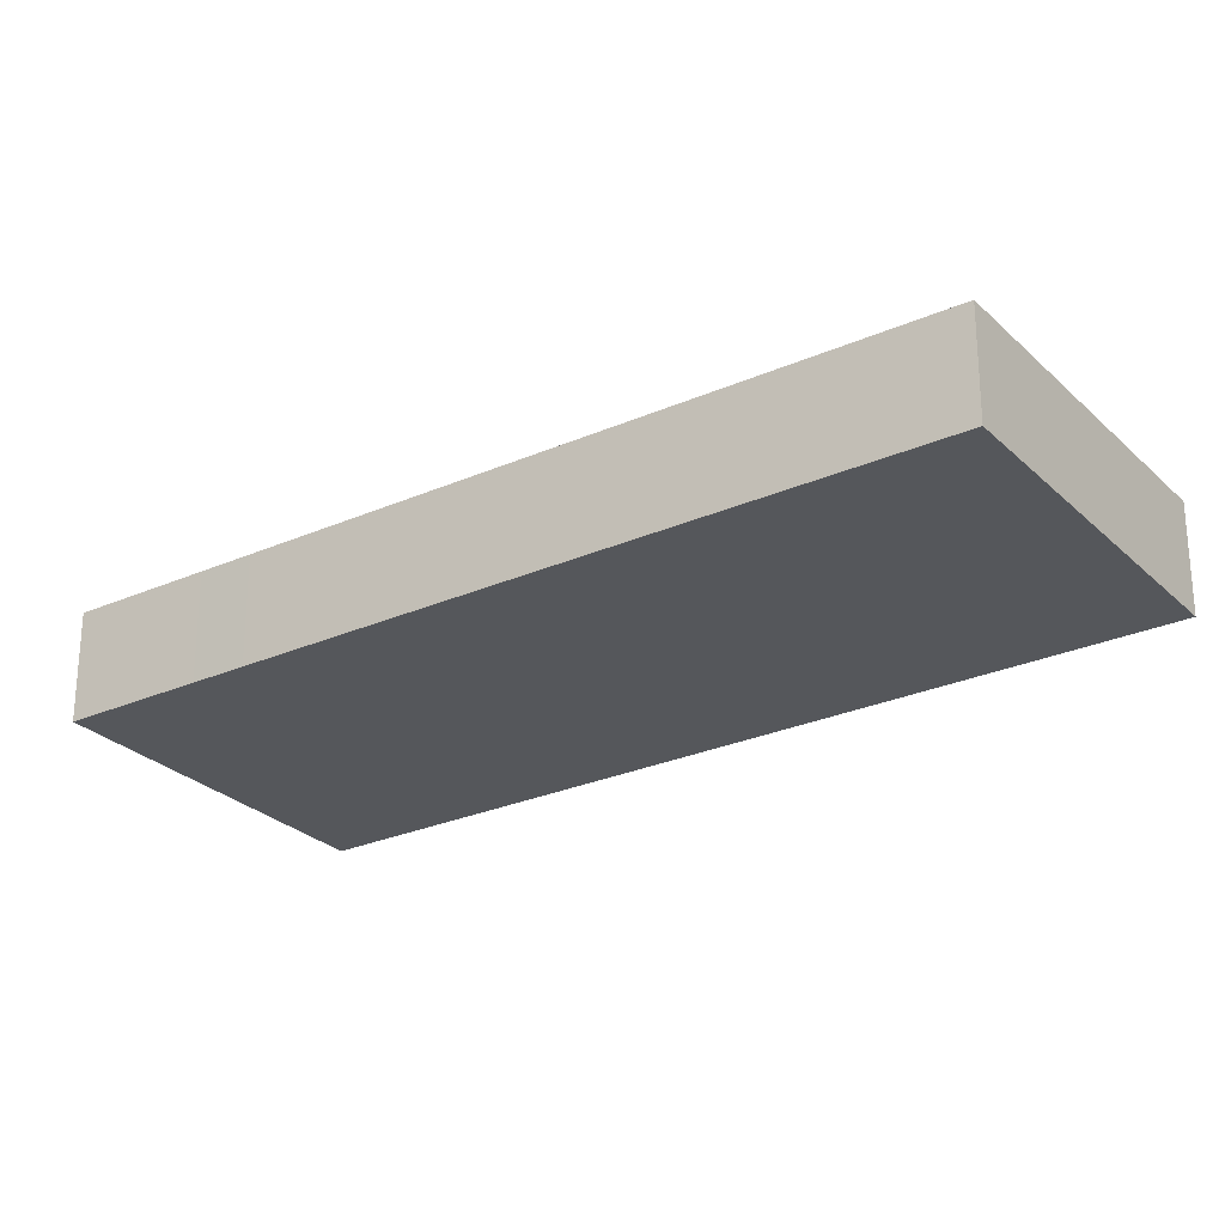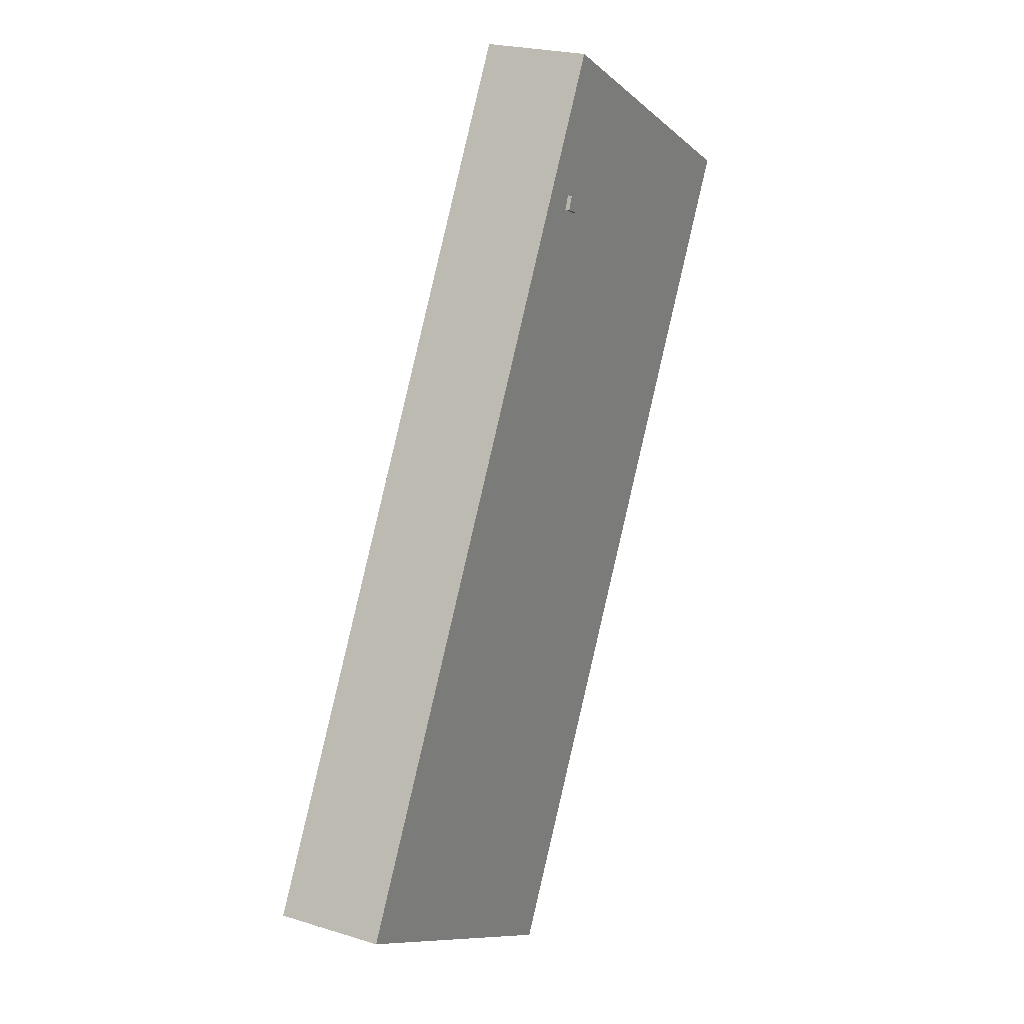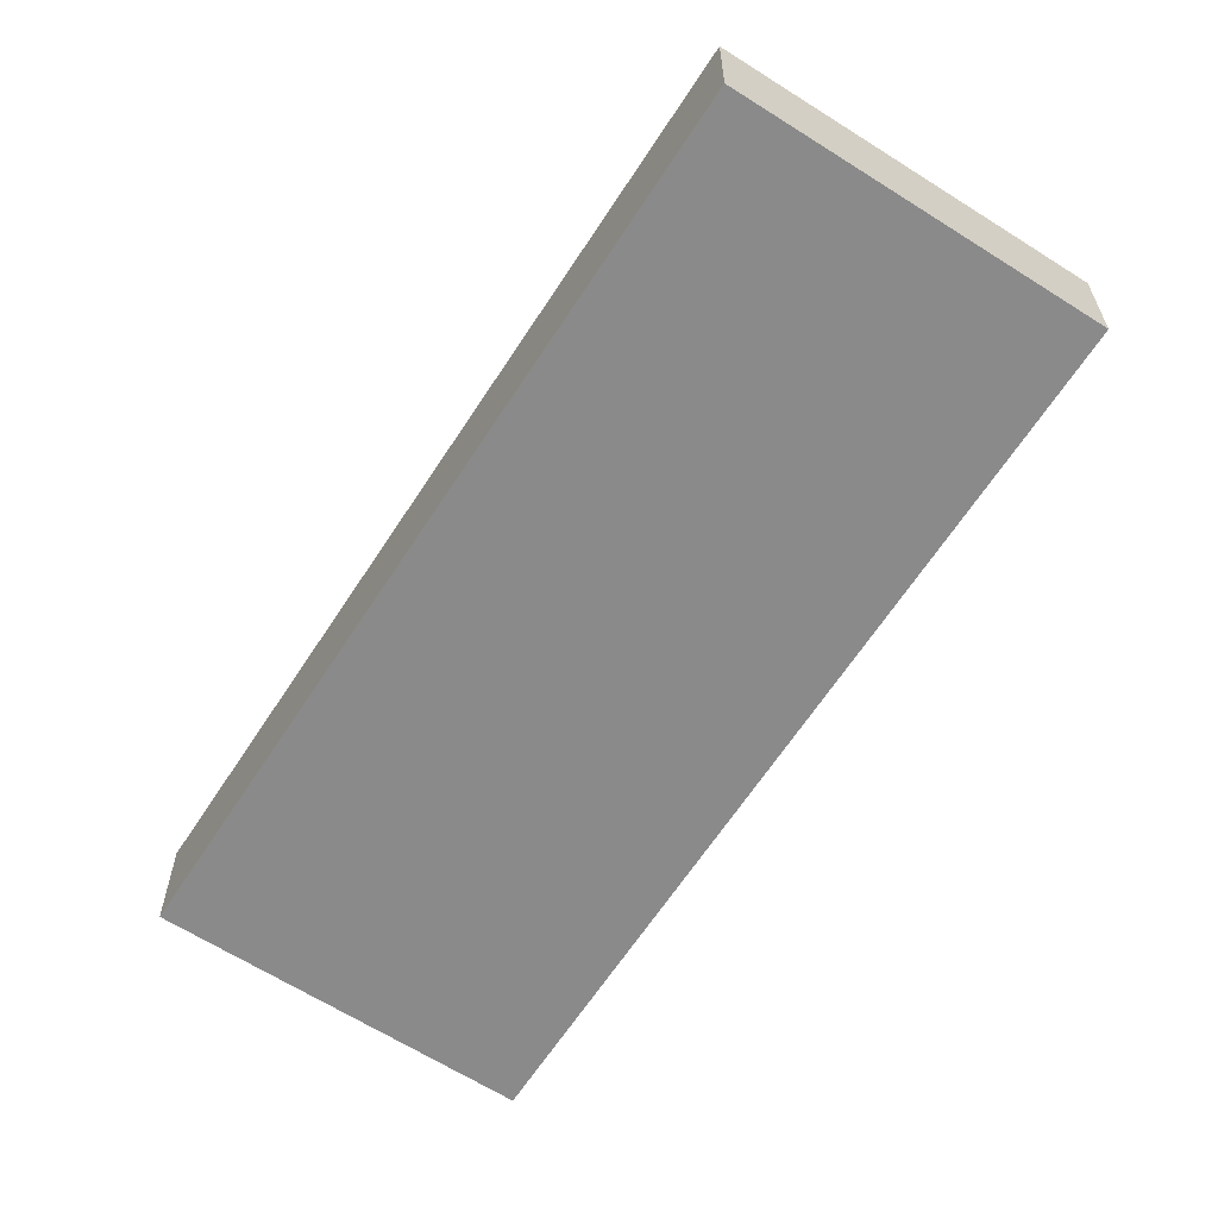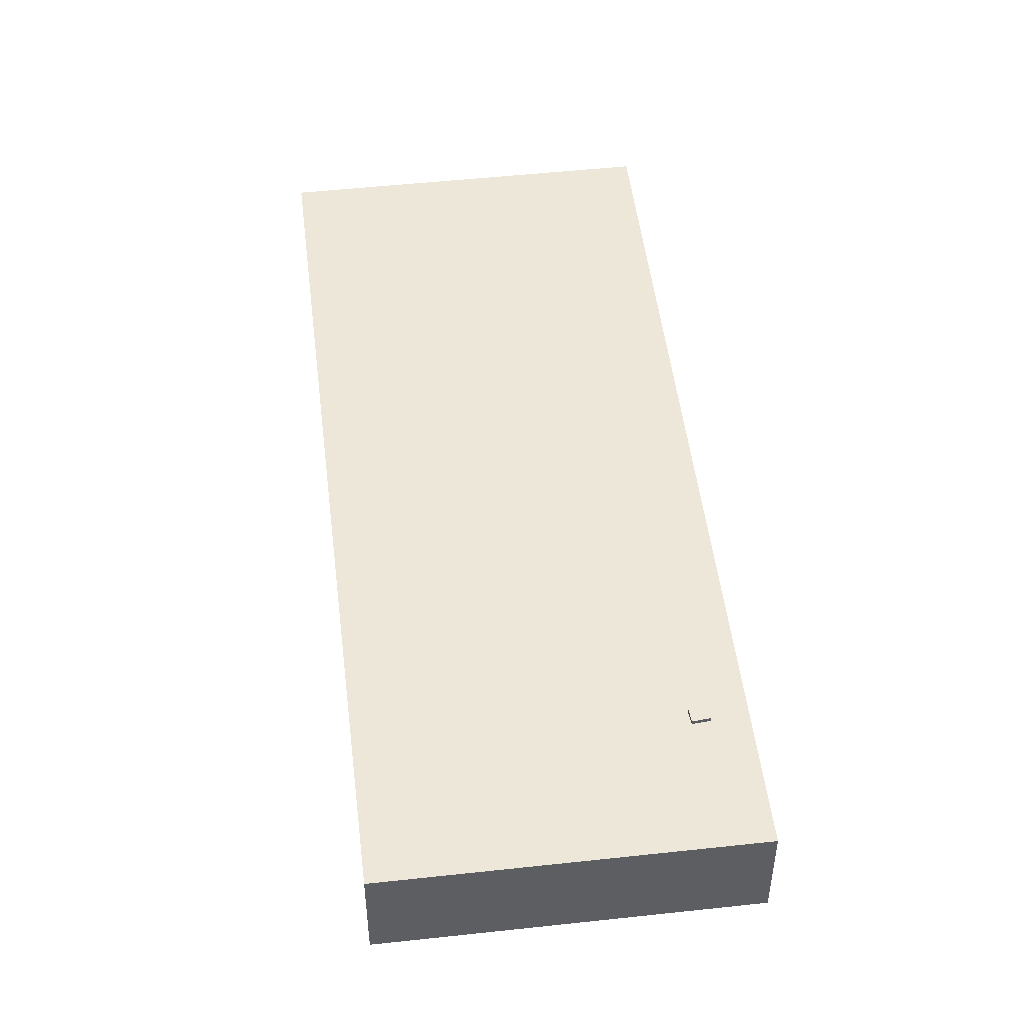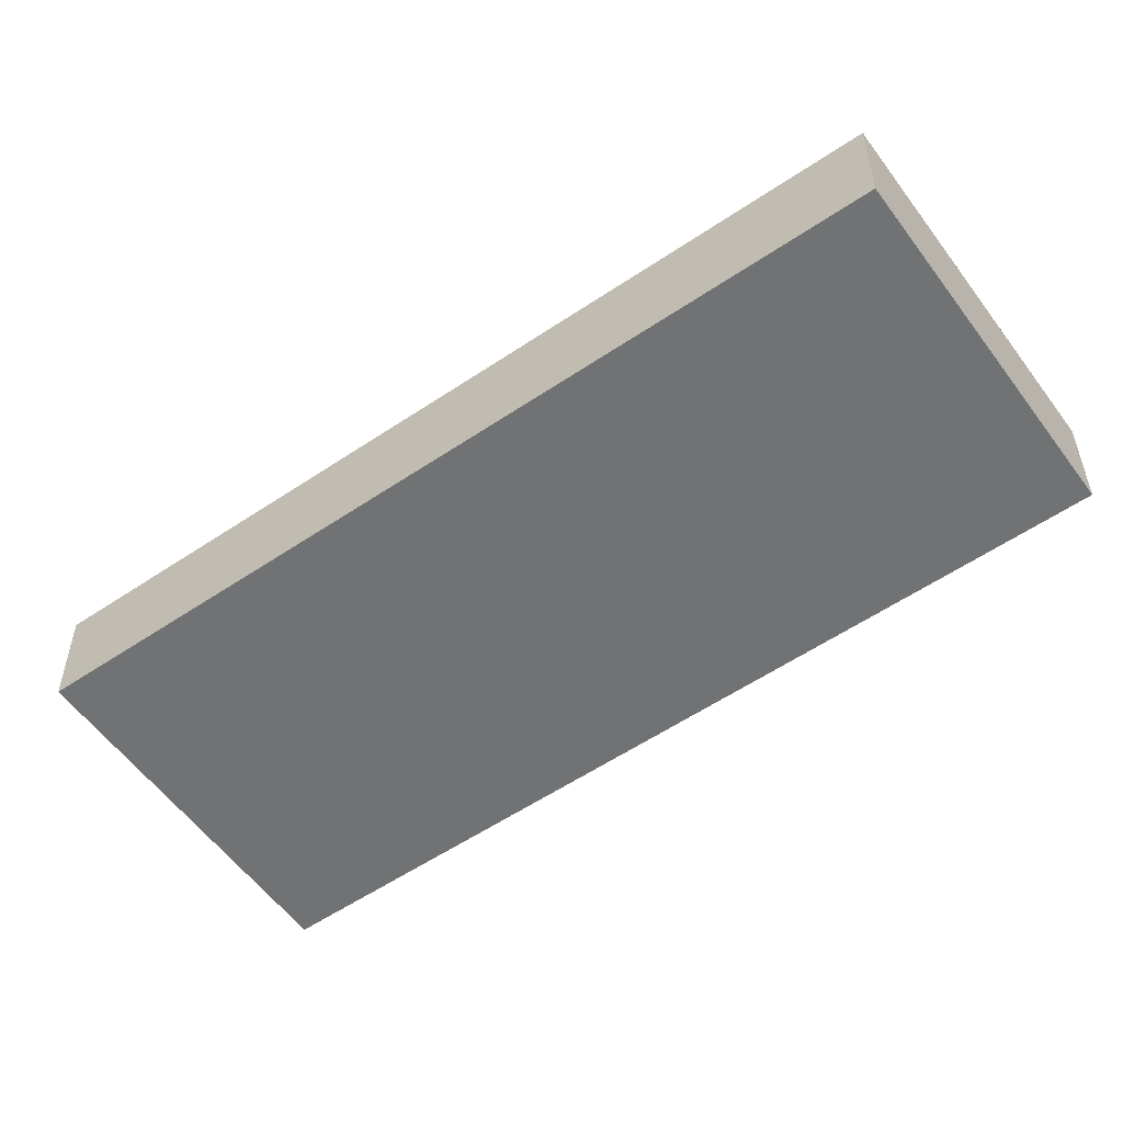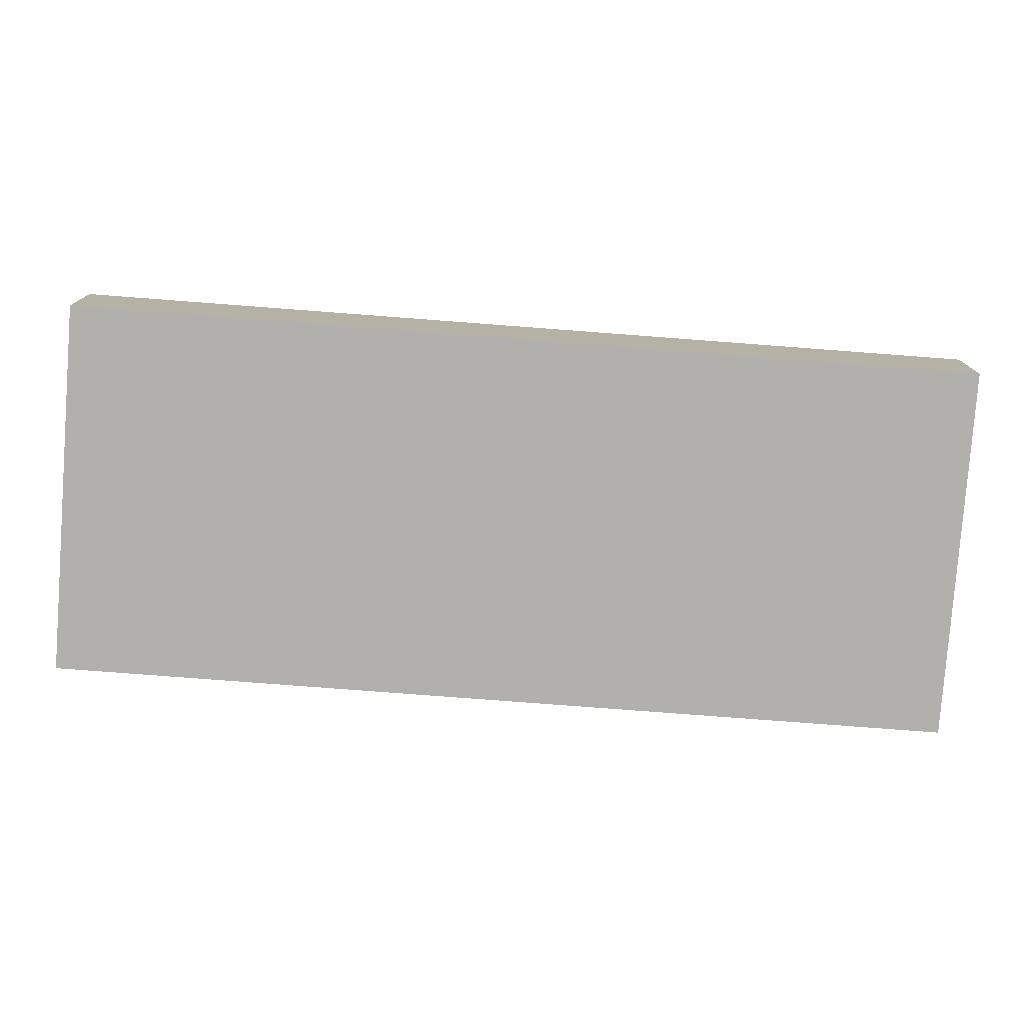
<metadata>
{"format":"obj","ext":"obj","renderer":"f3d","projection":"perspective","resolution":1024,"background":"white","views":[{"elev":-26.8,"azim":95.6,"up":"+Y"},{"elev":22.9,"azim":117.9,"up":"+Z"},{"elev":-63.5,"azim":118.2,"up":"+Y"},{"elev":50.2,"azim":-35.8,"up":"+Y"},{"elev":-55.6,"azim":96.5,"up":"+Y"},{"elev":-78.7,"azim":-123.3,"up":"+Y"}]}
</metadata>
<code>
v -2.214 3.797 21.35
v -2.594 3.797 22.21
v -1.127 3.797 21.83
v -1.506 3.797 22.69
v 2.588 3.513 20.29
v 24.82 3.513 -19.89
v 3.672 3.514 -31.59
v -1.506 3.513 22.69
v 0.8197 3.513 23.48
v -1.127 3.513 21.83
v -24.82 3.514 19.88
v -1.506 3.513 22.69
v -2.594 3.513 22.21
v -24.82 3.514 19.88
v 0.8197 3.513 23.48
v -1.506 3.513 22.69
v -2.214 3.513 21.35
v -1.127 3.513 21.83
v 2.588 3.513 20.29
v -1.127 3.513 21.83
v 0.8197 3.513 23.48
v 2.588 3.513 20.29
v -24.82 3.514 19.88
v -2.594 3.513 22.21
v -2.214 3.513 21.35
v -24.82 3.514 19.88
v -2.214 3.513 21.35
v 2.588 3.513 20.29
v -24.82 3.514 19.88
v -3.671 3.513 31.59
v 0.8197 3.513 23.48
v -24.82 3.514 19.88
v 2.588 3.513 20.29
v 3.672 3.514 -31.59
v -2.594 3.797 22.21
v -2.594 3.513 22.21
v -1.506 3.797 22.69
v -1.506 3.513 22.69
v -1.506 3.797 22.69
v -1.506 3.513 22.69
v -1.127 3.513 21.83
v -1.127 3.797 21.83
v -1.127 3.797 21.83
v -1.127 3.513 21.83
v -2.214 3.513 21.35
v -2.214 3.797 21.35
v -2.594 3.797 22.21
v -2.214 3.513 21.35
v -2.594 3.513 22.21
v -2.214 3.797 21.35
v 2.588 -3.514 20.29
v 2.588 3.513 20.29
v 0.8197 -3.514 23.48
v 0.8197 3.513 23.48
v 24.82 -3.514 -19.89
v 24.82 3.513 -19.89
v 2.588 3.513 20.29
v 2.588 -3.514 20.29
v -3.671 3.513 31.59
v -3.671 -3.514 31.59
v 0.8197 3.513 23.48
v 0.8197 -3.514 23.48
v 3.672 3.514 -31.59
v 14.25 -3.514 -25.74
v 3.672 -3.514 -31.59
v 14.25 -3.514 -25.74
v 24.82 3.513 -19.89
v 24.82 -3.514 -19.89
v 3.672 3.514 -31.59
v 24.82 3.513 -19.89
v 14.25 -3.514 -25.74
v -24.82 3.514 19.88
v 3.672 -3.514 -31.59
v -24.82 -3.514 19.88
v 3.672 3.514 -31.59
v -14.25 -3.514 25.74
v -3.671 -3.514 31.59
v -3.671 3.513 31.59
v -24.82 3.514 19.88
v -24.82 -3.514 19.88
v -14.25 -3.514 25.74
v -24.82 3.514 19.88
v -14.25 -3.514 25.74
v -3.671 3.513 31.59
v -14.25 -3.514 25.74
v 2.588 -3.514 20.29
v 0.8197 -3.514 23.48
v -3.671 -3.514 31.59
v -24.82 -3.514 19.88
v 3.672 -3.514 -31.59
v 14.25 -3.514 -25.74
v 24.82 -3.514 -19.89
g CDNNDG01_0004640
f 1 2 3
f 3 2 4
f 5 6 7
f 8 9 10
f 11 12 13
f 14 15 16
f 17 18 19
f 20 21 22
f 23 24 25
f 26 27 28
f 29 30 31
f 32 33 34
f 35 36 37
f 37 36 38
f 39 40 41
f 41 42 39
f 43 44 45
f 46 43 45
f 47 48 49
f 47 50 48
f 51 52 53
f 53 52 54
f 55 56 57
f 58 55 57
f 59 60 61
f 62 61 60
f 63 64 65
f 66 67 68
f 69 70 71
f 72 73 74
f 72 75 73
f 76 77 78
f 79 80 81
f 82 83 84
f 85 86 87
f 85 87 88
f 89 86 85
f 89 90 86
f 86 90 91
f 86 91 92

</code>
